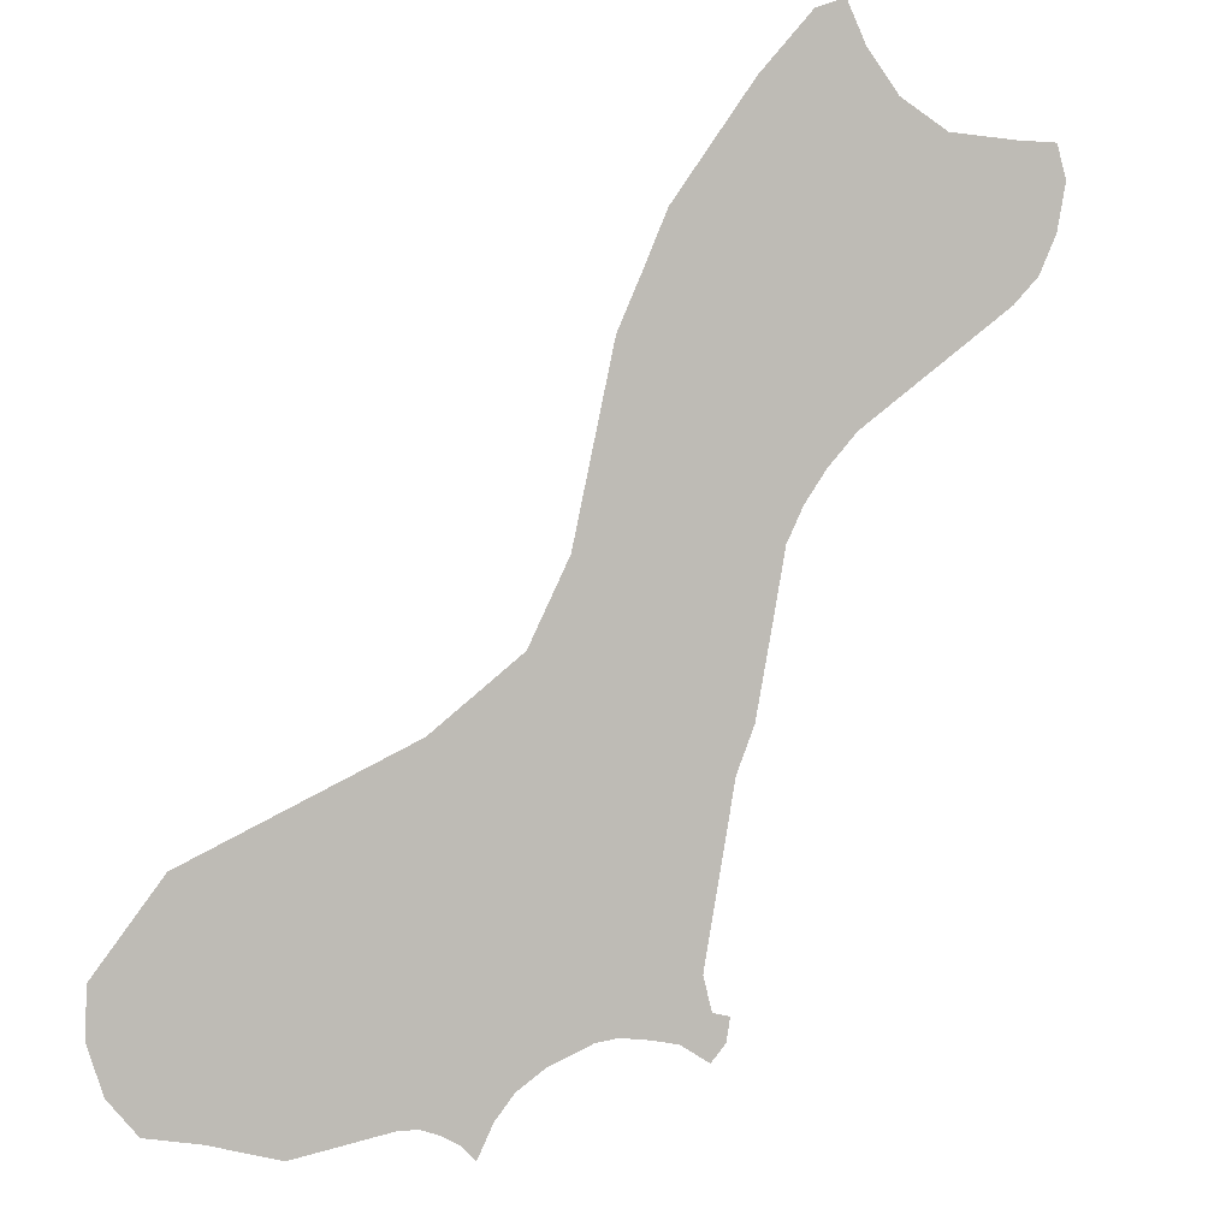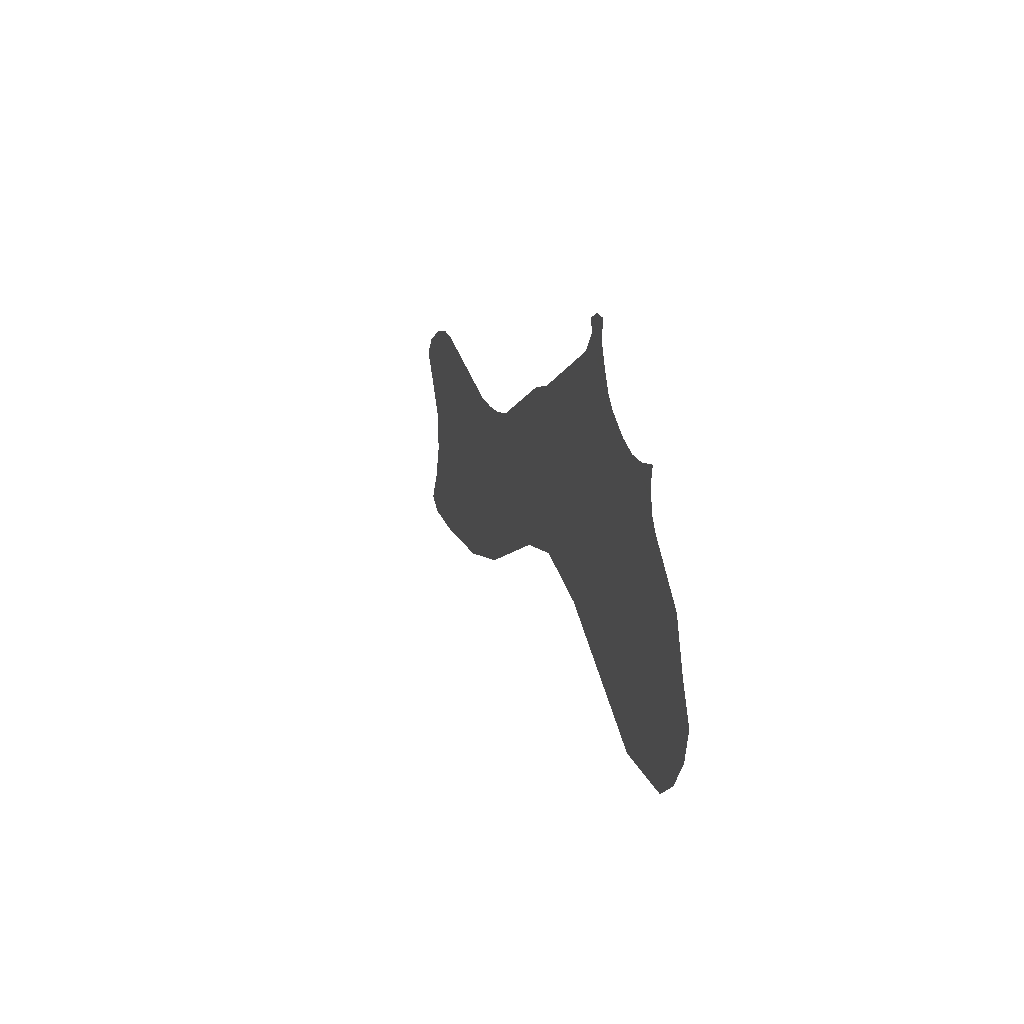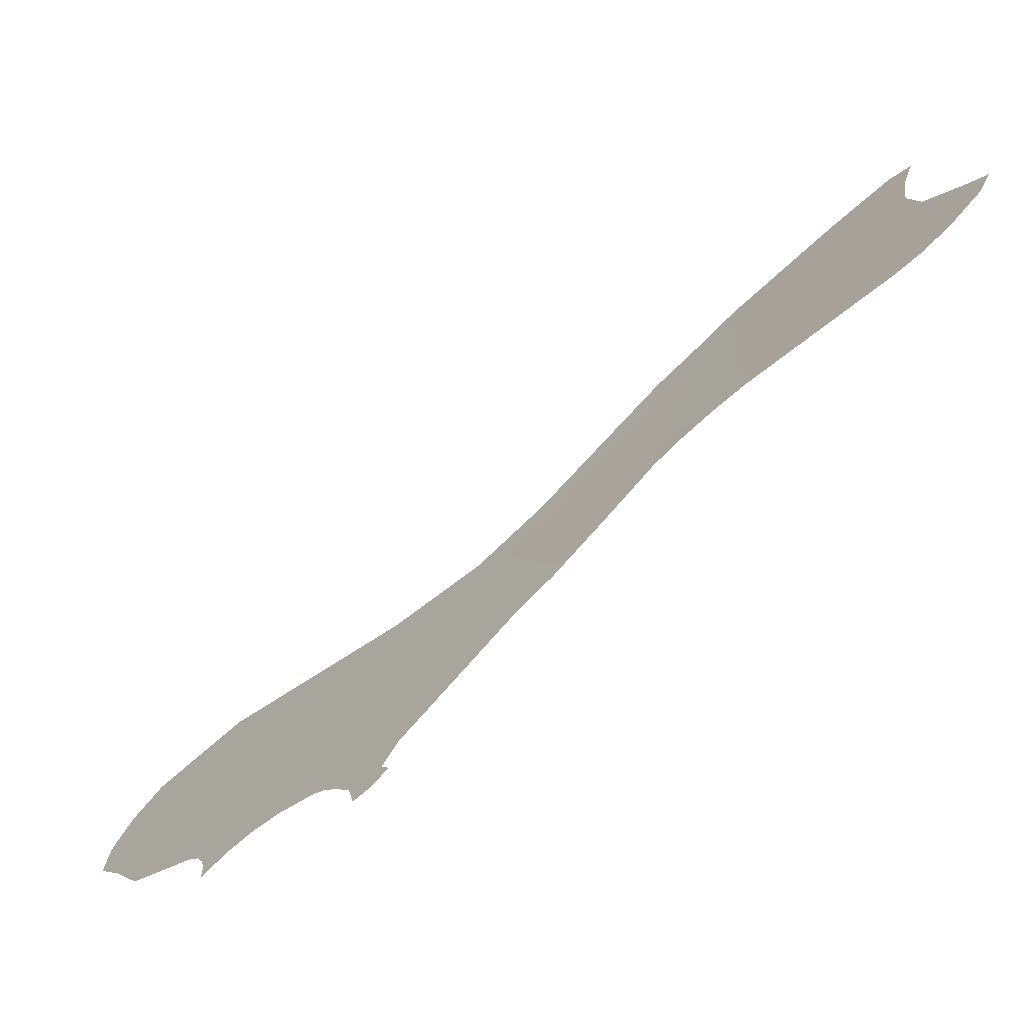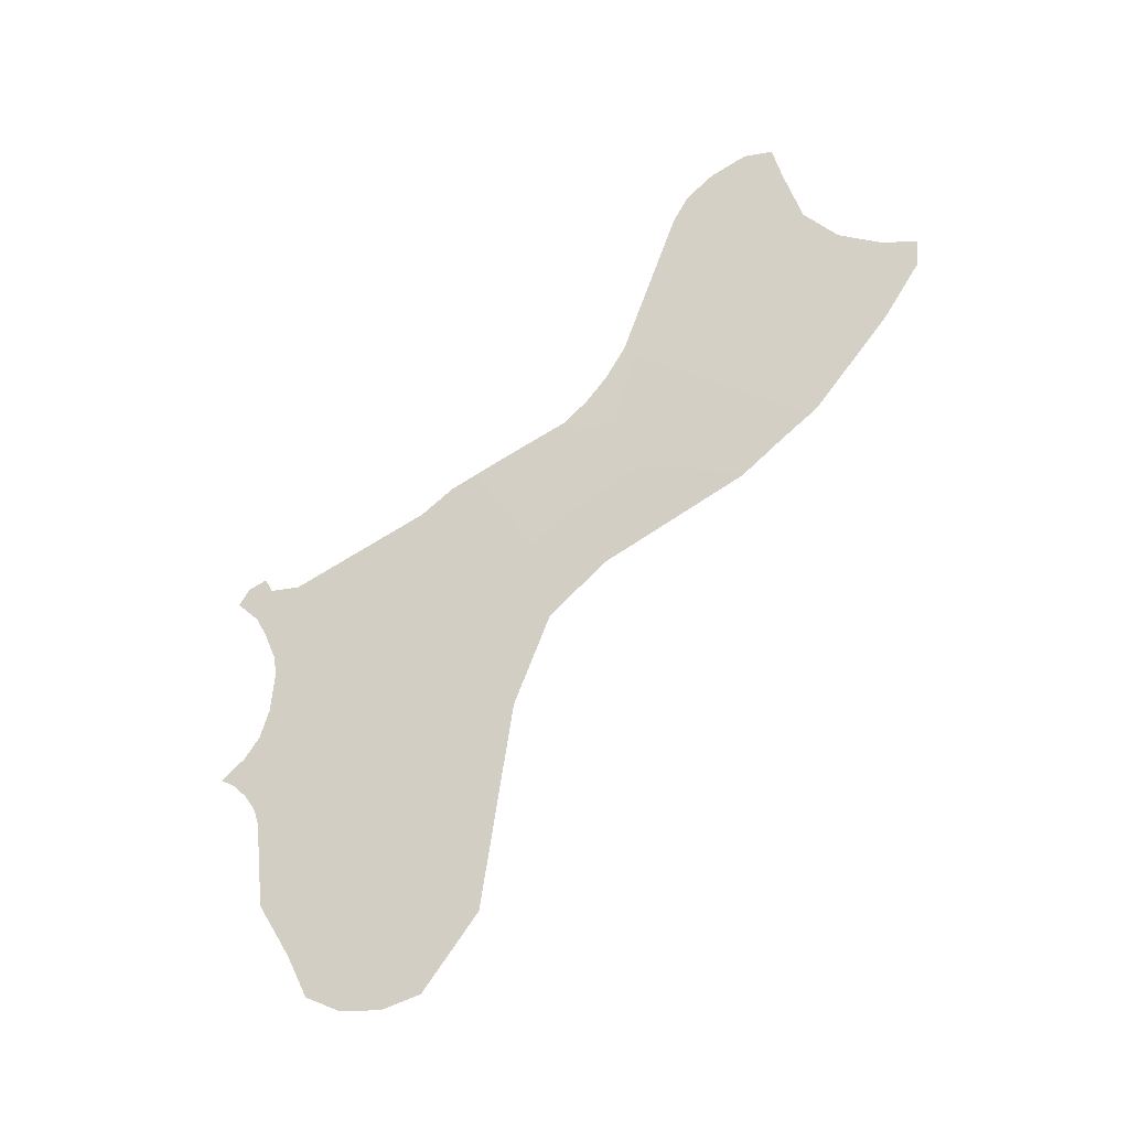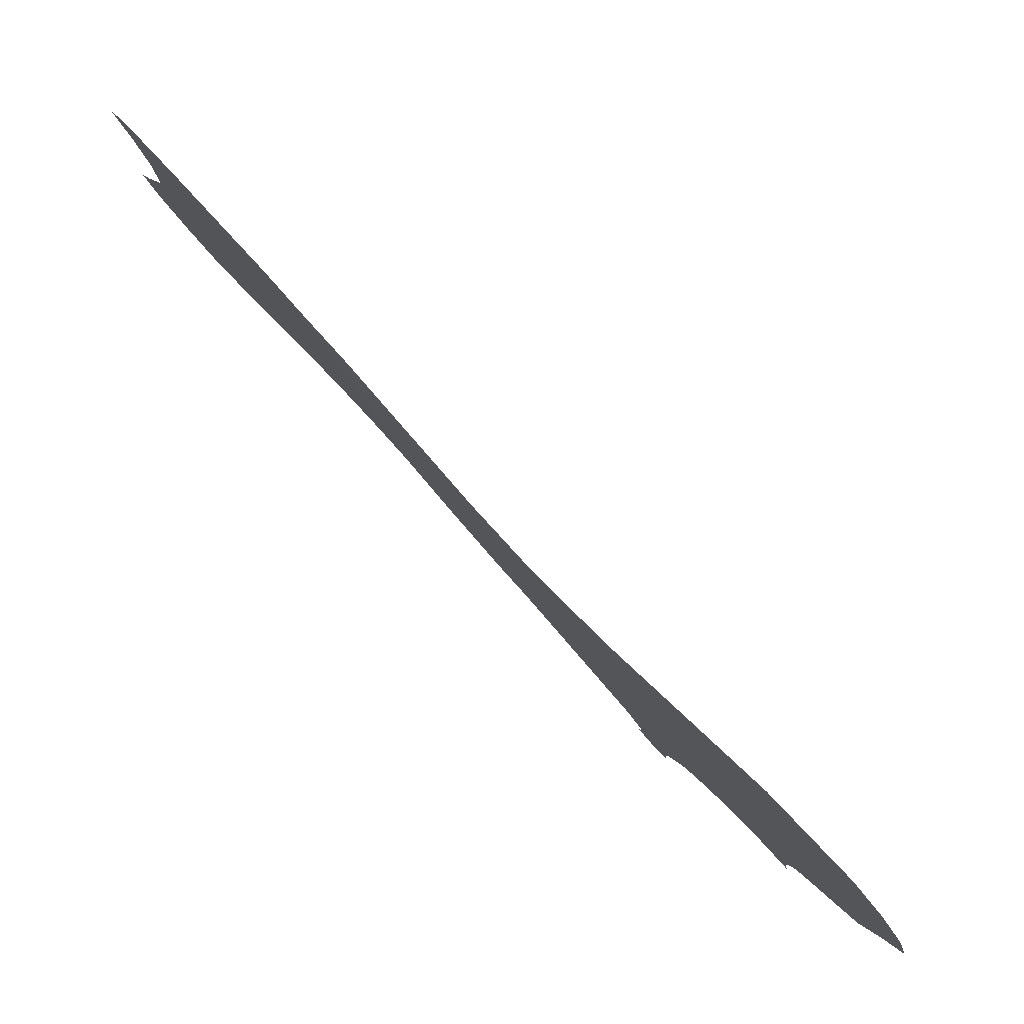
<metadata>
{"format":"obj","ext":"obj","renderer":"f3d","projection":"perspective","resolution":1024,"background":"white","views":[{"elev":39.9,"azim":54.6,"up":"+Z"},{"elev":-40.5,"azim":135.8,"up":"+Y"},{"elev":-24.6,"azim":124.1,"up":"+Z"},{"elev":-7.7,"azim":-108.6,"up":"+Y"},{"elev":25.2,"azim":-43.9,"up":"+Z"}]}
</metadata>
<code>
o 0_Guam_sphere.001
v -3.97 1.167 -2.805
v -3.977 1.167 -2.796
v -3.976 1.166 -2.797
v -3.974 1.162 -2.802
v -3.973 1.16 -2.804
v -3.973 1.157 -2.806
v -3.974 1.149 -2.807
v -3.973 1.146 -2.81
v -3.972 1.145 -2.811
v -3.972 1.145 -2.812
v -3.971 1.146 -2.813
v -3.97 1.147 -2.814
v -3.969 1.149 -2.815
v -3.969 1.149 -2.815
v -3.968 1.152 -2.815
v -3.967 1.153 -2.815
v -3.967 1.153 -2.815
v -3.967 1.154 -2.816
v -3.966 1.154 -2.816
v -3.967 1.155 -2.815
v -3.967 1.156 -2.815
v -3.967 1.157 -2.814
v -3.967 1.158 -2.814
v -3.966 1.159 -2.814
v -3.966 1.16 -2.814
v -3.966 1.161 -2.815
v -3.965 1.161 -2.815
v -3.965 1.162 -2.815
v -3.965 1.162 -2.814
v -3.966 1.162 -2.814
v -3.966 1.162 -2.813
v -3.969 1.165 -2.808
v -3.969 1.166 -2.807
v -3.975 1.177 -2.794
v -3.976 1.176 -2.793
v -3.977 1.176 -2.792
v -3.978 1.175 -2.79
v -3.978 1.174 -2.791
v -3.978 1.172 -2.792
v -3.977 1.168 -2.795
v -3.971 1.169 -2.803
v -3.972 1.169 -2.802
v -3.972 1.17 -2.802
v -3.972 1.172 -2.801
v -3.972 1.177 -2.798
v -3.972 1.178 -2.798
v -3.972 1.179 -2.797
v -3.973 1.18 -2.796
v -3.974 1.18 -2.795
v -3.974 1.179 -2.795
f 21 15 6
f 47 46 50
f 2 1 3
f 1 33 5
f 4 1 5
f 1 4 3
f 33 32 5
f 32 31 6
f 5 32 6
f 30 29 28
f 31 30 26
f 6 31 23
f 8 7 12
f 7 6 15
f 24 31 25
f 30 28 26
f 28 27 26
f 6 23 22
f 31 24 23
f 10 9 12
f 9 8 12
f 12 11 10
f 14 13 15
f 13 12 7
f 13 7 15
f 26 25 31
f 16 15 21
f 6 22 21
f 17 16 21
f 20 19 18
f 20 18 17
f 21 20 17
f 1 2 41
f 2 40 44
f 41 2 42
f 40 39 35
f 39 38 36
f 35 39 36
f 38 37 36
f 42 2 43
f 40 35 44
f 43 2 44
f 44 35 34
f 50 49 48
f 34 50 46
f 44 34 45
f 46 45 34
f 50 48 47

</code>
